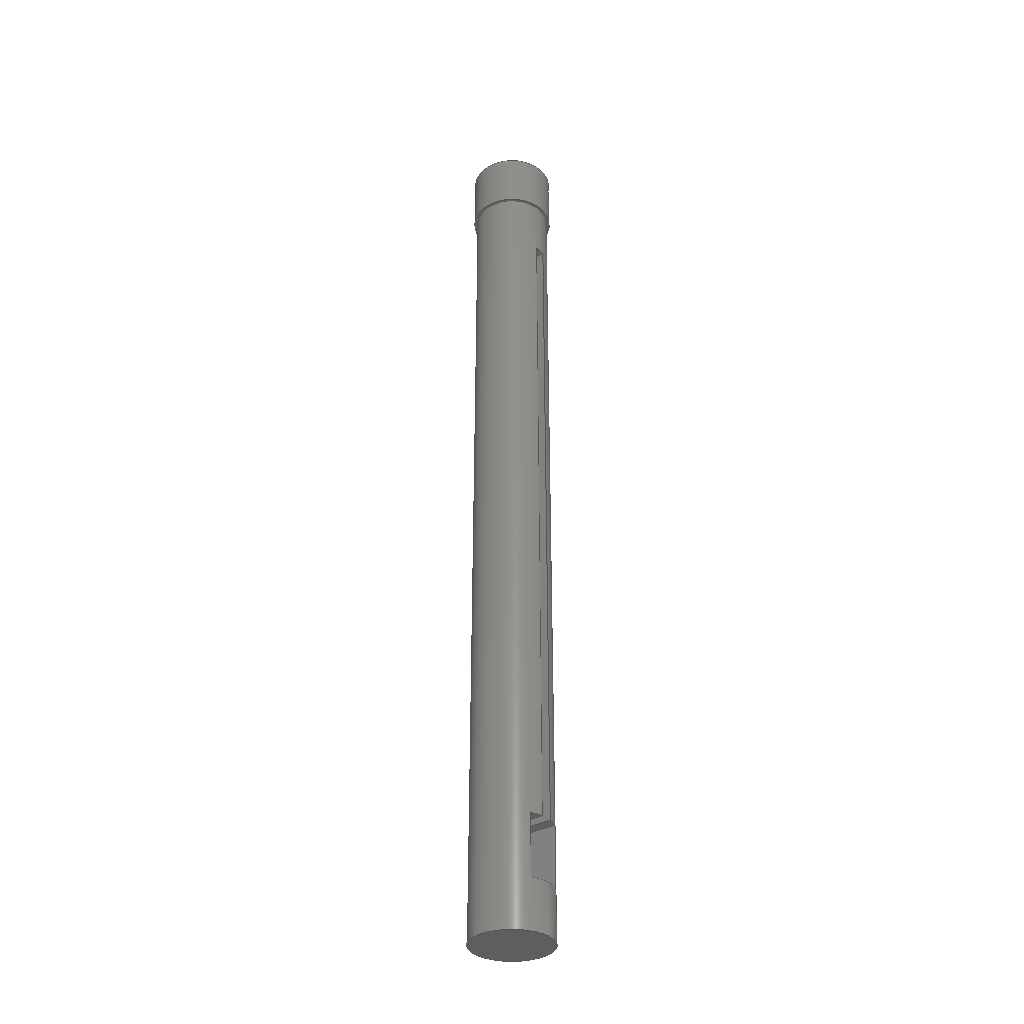
<metadata>
{"format":"step","ext":"step","renderer":"f3d","projection":"perspective","resolution":1024,"background":"white","views":[{"elev":-34.0,"azim":128.2,"up":"+Z"}]}
</metadata>
<code>
ISO-10303-21;
DATA;
#1=MECHANICAL_DESIGN_GEOMETRIC_PRESENTATION_REPRESENTATION('',(#4,#5),
#448);
#2=SHAPE_REPRESENTATION_RELATIONSHIP('SRR','None',#455,#3);
#3=ADVANCED_BREP_SHAPE_REPRESENTATION('',(#6,#7),#447);
#4=STYLED_ITEM('',(#464),#6);
#5=STYLED_ITEM('',(#464),#7);
#6=MANIFOLD_SOLID_BREP('Body1',#255);
#7=MANIFOLD_SOLID_BREP('Body2',#256);
#8=FACE_BOUND('',#50,.T.);
#9=FACE_BOUND('',#56,.T.);
#10=FACE_BOUND('',#58,.T.);
#11=CYLINDRICAL_SURFACE('',#283,0.8255);
#12=CYLINDRICAL_SURFACE('',#288,0.8255);
#13=CYLINDRICAL_SURFACE('',#291,0.889);
#14=CIRCLE('',#272,0.8255);
#15=CIRCLE('',#273,0.8255);
#16=CIRCLE('',#276,0.8255);
#17=CIRCLE('',#280,0.8255);
#18=CIRCLE('',#284,0.8255);
#19=CIRCLE('',#285,0.8255);
#20=CIRCLE('',#289,0.8255);
#21=CIRCLE('',#290,0.8255);
#22=CIRCLE('',#292,0.889);
#23=CIRCLE('',#293,0.889);
#24=FACE_OUTER_BOUND('',#40,.T.);
#25=FACE_OUTER_BOUND('',#41,.T.);
#26=FACE_OUTER_BOUND('',#42,.T.);
#27=FACE_OUTER_BOUND('',#43,.T.);
#28=FACE_OUTER_BOUND('',#44,.T.);
#29=FACE_OUTER_BOUND('',#45,.T.);
#30=FACE_OUTER_BOUND('',#46,.T.);
#31=FACE_OUTER_BOUND('',#47,.T.);
#32=FACE_OUTER_BOUND('',#48,.T.);
#33=FACE_OUTER_BOUND('',#49,.T.);
#34=FACE_OUTER_BOUND('',#51,.T.);
#35=FACE_OUTER_BOUND('',#52,.T.);
#36=FACE_OUTER_BOUND('',#53,.T.);
#37=FACE_OUTER_BOUND('',#54,.T.);
#38=FACE_OUTER_BOUND('',#55,.T.);
#39=FACE_OUTER_BOUND('',#57,.T.);
#40=EDGE_LOOP('',(#160,#161,#162,#163));
#41=EDGE_LOOP('',(#164,#165,#166,#167,#168,#169,#170,#171));
#42=EDGE_LOOP('',(#172,#173,#174,#175));
#43=EDGE_LOOP('',(#176,#177,#178,#179));
#44=EDGE_LOOP('',(#180,#181,#182,#183));
#45=EDGE_LOOP('',(#184,#185,#186,#187));
#46=EDGE_LOOP('',(#188,#189,#190,#191));
#47=EDGE_LOOP('',(#192,#193,#194,#195));
#48=EDGE_LOOP('',(#196,#197,#198,#199));
#49=EDGE_LOOP('',(#200,#201,#202,#203));
#50=EDGE_LOOP('',(#204,#205,#206,#207,#208,#209,#210,#211));
#51=EDGE_LOOP('',(#212));
#52=EDGE_LOOP('',(#213));
#53=EDGE_LOOP('',(#214,#215,#216,#217));
#54=EDGE_LOOP('',(#218,#219,#220,#221));
#55=EDGE_LOOP('',(#222));
#56=EDGE_LOOP('',(#223));
#57=EDGE_LOOP('',(#224));
#58=EDGE_LOOP('',(#225));
#59=LINE('',#377,#82);
#60=LINE('',#379,#83);
#61=LINE('',#381,#84);
#62=LINE('',#382,#85);
#63=LINE('',#387,#86);
#64=LINE('',#389,#87);
#65=LINE('',#393,#88);
#66=LINE('',#395,#89);
#67=LINE('',#396,#90);
#68=LINE('',#399,#91);
#69=LINE('',#401,#92);
#70=LINE('',#402,#93);
#71=LINE('',#405,#94);
#72=LINE('',#409,#95);
#73=LINE('',#411,#96);
#74=LINE('',#412,#97);
#75=LINE('',#417,#98);
#76=LINE('',#418,#99);
#77=LINE('',#420,#100);
#78=LINE('',#421,#101);
#79=LINE('',#427,#102);
#80=LINE('',#435,#103);
#81=LINE('',#441,#104);
#82=VECTOR('',#300,1);
#83=VECTOR('',#301,1);
#84=VECTOR('',#302,1);
#85=VECTOR('',#303,1);
#86=VECTOR('',#308,1);
#87=VECTOR('',#309,1);
#88=VECTOR('',#312,1);
#89=VECTOR('',#313,1);
#90=VECTOR('',#314,1);
#91=VECTOR('',#317,1);
#92=VECTOR('',#318,1);
#93=VECTOR('',#319,1);
#94=VECTOR('',#324,1);
#95=VECTOR('',#329,1);
#96=VECTOR('',#330,1);
#97=VECTOR('',#331,1);
#98=VECTOR('',#336,1);
#99=VECTOR('',#337,1);
#100=VECTOR('',#340,1);
#101=VECTOR('',#341,1);
#102=VECTOR('',#348,0.8255);
#103=VECTOR('',#359,0.8255);
#104=VECTOR('',#366,0.889);
#105=VERTEX_POINT('',#375);
#106=VERTEX_POINT('',#376);
#107=VERTEX_POINT('',#378);
#108=VERTEX_POINT('',#380);
#109=VERTEX_POINT('',#384);
#110=VERTEX_POINT('',#386);
#111=VERTEX_POINT('',#388);
#112=VERTEX_POINT('',#390);
#113=VERTEX_POINT('',#392);
#114=VERTEX_POINT('',#394);
#115=VERTEX_POINT('',#398);
#116=VERTEX_POINT('',#400);
#117=VERTEX_POINT('',#408);
#118=VERTEX_POINT('',#410);
#119=VERTEX_POINT('',#414);
#120=VERTEX_POINT('',#416);
#121=VERTEX_POINT('',#424);
#122=VERTEX_POINT('',#426);
#123=VERTEX_POINT('',#432);
#124=VERTEX_POINT('',#434);
#125=VERTEX_POINT('',#438);
#126=VERTEX_POINT('',#440);
#127=EDGE_CURVE('',#105,#106,#59,.T.);
#128=EDGE_CURVE('',#107,#105,#60,.T.);
#129=EDGE_CURVE('',#108,#107,#61,.T.);
#130=EDGE_CURVE('',#106,#108,#62,.T.);
#131=EDGE_CURVE('',#106,#109,#14,.T.);
#132=EDGE_CURVE('',#108,#110,#63,.T.);
#133=EDGE_CURVE('',#110,#111,#64,.T.);
#134=EDGE_CURVE('',#112,#111,#15,.T.);
#135=EDGE_CURVE('',#112,#113,#65,.T.);
#136=EDGE_CURVE('',#113,#114,#66,.T.);
#137=EDGE_CURVE('',#114,#109,#67,.T.);
#138=EDGE_CURVE('',#111,#115,#68,.T.);
#139=EDGE_CURVE('',#116,#110,#69,.T.);
#140=EDGE_CURVE('',#115,#116,#70,.T.);
#141=EDGE_CURVE('',#115,#105,#16,.T.);
#142=EDGE_CURVE('',#116,#107,#71,.T.);
#143=EDGE_CURVE('',#109,#117,#72,.T.);
#144=EDGE_CURVE('',#118,#114,#73,.T.);
#145=EDGE_CURVE('',#117,#118,#74,.T.);
#146=EDGE_CURVE('',#117,#119,#17,.T.);
#147=EDGE_CURVE('',#120,#118,#75,.T.);
#148=EDGE_CURVE('',#120,#119,#76,.T.);
#149=EDGE_CURVE('',#119,#112,#77,.T.);
#150=EDGE_CURVE('',#113,#120,#78,.T.);
#151=EDGE_CURVE('',#121,#121,#18,.T.);
#152=EDGE_CURVE('',#121,#122,#79,.T.);
#153=EDGE_CURVE('',#122,#122,#19,.T.);
#154=EDGE_CURVE('',#123,#123,#20,.T.);
#155=EDGE_CURVE('',#123,#124,#80,.T.);
#156=EDGE_CURVE('',#124,#124,#21,.T.);
#157=EDGE_CURVE('',#125,#125,#22,.T.);
#158=EDGE_CURVE('',#125,#126,#81,.T.);
#159=EDGE_CURVE('',#126,#126,#23,.T.);
#160=ORIENTED_EDGE('',*,*,#127,.F.);
#161=ORIENTED_EDGE('',*,*,#128,.F.);
#162=ORIENTED_EDGE('',*,*,#129,.F.);
#163=ORIENTED_EDGE('',*,*,#130,.F.);
#164=ORIENTED_EDGE('',*,*,#131,.F.);
#165=ORIENTED_EDGE('',*,*,#130,.T.);
#166=ORIENTED_EDGE('',*,*,#132,.T.);
#167=ORIENTED_EDGE('',*,*,#133,.T.);
#168=ORIENTED_EDGE('',*,*,#134,.F.);
#169=ORIENTED_EDGE('',*,*,#135,.T.);
#170=ORIENTED_EDGE('',*,*,#136,.T.);
#171=ORIENTED_EDGE('',*,*,#137,.T.);
#172=ORIENTED_EDGE('',*,*,#138,.F.);
#173=ORIENTED_EDGE('',*,*,#133,.F.);
#174=ORIENTED_EDGE('',*,*,#139,.F.);
#175=ORIENTED_EDGE('',*,*,#140,.F.);
#176=ORIENTED_EDGE('',*,*,#141,.F.);
#177=ORIENTED_EDGE('',*,*,#140,.T.);
#178=ORIENTED_EDGE('',*,*,#142,.T.);
#179=ORIENTED_EDGE('',*,*,#128,.T.);
#180=ORIENTED_EDGE('',*,*,#142,.F.);
#181=ORIENTED_EDGE('',*,*,#139,.T.);
#182=ORIENTED_EDGE('',*,*,#132,.F.);
#183=ORIENTED_EDGE('',*,*,#129,.T.);
#184=ORIENTED_EDGE('',*,*,#143,.F.);
#185=ORIENTED_EDGE('',*,*,#137,.F.);
#186=ORIENTED_EDGE('',*,*,#144,.F.);
#187=ORIENTED_EDGE('',*,*,#145,.F.);
#188=ORIENTED_EDGE('',*,*,#146,.F.);
#189=ORIENTED_EDGE('',*,*,#145,.T.);
#190=ORIENTED_EDGE('',*,*,#147,.F.);
#191=ORIENTED_EDGE('',*,*,#148,.T.);
#192=ORIENTED_EDGE('',*,*,#149,.F.);
#193=ORIENTED_EDGE('',*,*,#148,.F.);
#194=ORIENTED_EDGE('',*,*,#150,.F.);
#195=ORIENTED_EDGE('',*,*,#135,.F.);
#196=ORIENTED_EDGE('',*,*,#136,.F.);
#197=ORIENTED_EDGE('',*,*,#150,.T.);
#198=ORIENTED_EDGE('',*,*,#147,.T.);
#199=ORIENTED_EDGE('',*,*,#144,.T.);
#200=ORIENTED_EDGE('',*,*,#151,.F.);
#201=ORIENTED_EDGE('',*,*,#152,.T.);
#202=ORIENTED_EDGE('',*,*,#153,.F.);
#203=ORIENTED_EDGE('',*,*,#152,.F.);
#204=ORIENTED_EDGE('',*,*,#131,.T.);
#205=ORIENTED_EDGE('',*,*,#143,.T.);
#206=ORIENTED_EDGE('',*,*,#146,.T.);
#207=ORIENTED_EDGE('',*,*,#149,.T.);
#208=ORIENTED_EDGE('',*,*,#134,.T.);
#209=ORIENTED_EDGE('',*,*,#138,.T.);
#210=ORIENTED_EDGE('',*,*,#141,.T.);
#211=ORIENTED_EDGE('',*,*,#127,.T.);
#212=ORIENTED_EDGE('',*,*,#153,.T.);
#213=ORIENTED_EDGE('',*,*,#151,.T.);
#214=ORIENTED_EDGE('',*,*,#154,.F.);
#215=ORIENTED_EDGE('',*,*,#155,.T.);
#216=ORIENTED_EDGE('',*,*,#156,.T.);
#217=ORIENTED_EDGE('',*,*,#155,.F.);
#218=ORIENTED_EDGE('',*,*,#157,.F.);
#219=ORIENTED_EDGE('',*,*,#158,.T.);
#220=ORIENTED_EDGE('',*,*,#159,.T.);
#221=ORIENTED_EDGE('',*,*,#158,.F.);
#222=ORIENTED_EDGE('',*,*,#157,.T.);
#223=ORIENTED_EDGE('',*,*,#154,.T.);
#224=ORIENTED_EDGE('',*,*,#159,.F.);
#225=ORIENTED_EDGE('',*,*,#156,.F.);
#226=PLANE('',#270);
#227=PLANE('',#271);
#228=PLANE('',#274);
#229=PLANE('',#275);
#230=PLANE('',#277);
#231=PLANE('',#278);
#232=PLANE('',#279);
#233=PLANE('',#281);
#234=PLANE('',#282);
#235=PLANE('',#286);
#236=PLANE('',#287);
#237=PLANE('',#294);
#238=PLANE('',#295);
#239=ADVANCED_FACE('',(#24),#226,.F.);
#240=ADVANCED_FACE('',(#25),#227,.F.);
#241=ADVANCED_FACE('',(#26),#228,.F.);
#242=ADVANCED_FACE('',(#27),#229,.F.);
#243=ADVANCED_FACE('',(#28),#230,.F.);
#244=ADVANCED_FACE('',(#29),#231,.F.);
#245=ADVANCED_FACE('',(#30),#232,.F.);
#246=ADVANCED_FACE('',(#31),#233,.F.);
#247=ADVANCED_FACE('',(#32),#234,.F.);
#248=ADVANCED_FACE('',(#33,#8),#11,.T.);
#249=ADVANCED_FACE('',(#34),#235,.T.);
#250=ADVANCED_FACE('',(#35),#236,.F.);
#251=ADVANCED_FACE('',(#36),#12,.F.);
#252=ADVANCED_FACE('',(#37),#13,.T.);
#253=ADVANCED_FACE('',(#38,#9),#237,.T.);
#254=ADVANCED_FACE('',(#39,#10),#238,.F.);
#255=CLOSED_SHELL('',(#239,#240,#241,#242,#243,#244,#245,#246,#247,#248,
#249,#250));
#256=CLOSED_SHELL('',(#251,#252,#253,#254));
#257=DERIVED_UNIT_ELEMENT(#259,1);
#258=DERIVED_UNIT_ELEMENT(#450,3);
#259=(
MASS_UNIT()
NAMED_UNIT(*)
SI_UNIT(.KILO.,.GRAM.)
);
#260=DERIVED_UNIT((#257,#258));
#261=MEASURE_REPRESENTATION_ITEM('density measure',
POSITIVE_RATIO_MEASURE(7850),#260);
#262=PROPERTY_DEFINITION_REPRESENTATION(#267,#264);
#263=PROPERTY_DEFINITION_REPRESENTATION(#268,#265);
#264=REPRESENTATION('material name',(#266),#447);
#265=REPRESENTATION('density',(#261),#447);
#266=DESCRIPTIVE_REPRESENTATION_ITEM('Steel','Steel');
#267=PROPERTY_DEFINITION('material property','material name',#457);
#268=PROPERTY_DEFINITION('material property','density of part',#457);
#269=AXIS2_PLACEMENT_3D('placement',#373,#296,#297);
#270=AXIS2_PLACEMENT_3D('',#374,#298,#299);
#271=AXIS2_PLACEMENT_3D('',#383,#304,#305);
#272=AXIS2_PLACEMENT_3D('',#385,#306,#307);
#273=AXIS2_PLACEMENT_3D('',#391,#310,#311);
#274=AXIS2_PLACEMENT_3D('',#397,#315,#316);
#275=AXIS2_PLACEMENT_3D('',#403,#320,#321);
#276=AXIS2_PLACEMENT_3D('',#404,#322,#323);
#277=AXIS2_PLACEMENT_3D('',#406,#325,#326);
#278=AXIS2_PLACEMENT_3D('',#407,#327,#328);
#279=AXIS2_PLACEMENT_3D('',#413,#332,#333);
#280=AXIS2_PLACEMENT_3D('',#415,#334,#335);
#281=AXIS2_PLACEMENT_3D('',#419,#338,#339);
#282=AXIS2_PLACEMENT_3D('',#422,#342,#343);
#283=AXIS2_PLACEMENT_3D('',#423,#344,#345);
#284=AXIS2_PLACEMENT_3D('',#425,#346,#347);
#285=AXIS2_PLACEMENT_3D('',#428,#349,#350);
#286=AXIS2_PLACEMENT_3D('',#429,#351,#352);
#287=AXIS2_PLACEMENT_3D('',#430,#353,#354);
#288=AXIS2_PLACEMENT_3D('',#431,#355,#356);
#289=AXIS2_PLACEMENT_3D('',#433,#357,#358);
#290=AXIS2_PLACEMENT_3D('',#436,#360,#361);
#291=AXIS2_PLACEMENT_3D('',#437,#362,#363);
#292=AXIS2_PLACEMENT_3D('',#439,#364,#365);
#293=AXIS2_PLACEMENT_3D('',#442,#367,#368);
#294=AXIS2_PLACEMENT_3D('',#443,#369,#370);
#295=AXIS2_PLACEMENT_3D('',#444,#371,#372);
#296=DIRECTION('axis',(0,0,1));
#297=DIRECTION('refdir',(1,0,0));
#298=DIRECTION('center_axis',(1,0,0));
#299=DIRECTION('ref_axis',(0,0,-1));
#300=DIRECTION('',(0,0,1));
#301=DIRECTION('',(0,1,0));
#302=DIRECTION('',(0,0,-1));
#303=DIRECTION('',(0,-1,0));
#304=DIRECTION('center_axis',(0,0,1));
#305=DIRECTION('ref_axis',(0,-1,0));
#306=DIRECTION('center_axis',(0,0,1));
#307=DIRECTION('ref_axis',(1,0,0));
#308=DIRECTION('',(-1,0,0));
#309=DIRECTION('',(0,1,0));
#310=DIRECTION('center_axis',(0,0,1));
#311=DIRECTION('ref_axis',(1,0,0));
#312=DIRECTION('',(0,-1,0));
#313=DIRECTION('',(1,0,0));
#314=DIRECTION('',(0,1,0));
#315=DIRECTION('center_axis',(-1,0,0));
#316=DIRECTION('ref_axis',(0,0,1));
#317=DIRECTION('',(0,0,-1));
#318=DIRECTION('',(0,0,1));
#319=DIRECTION('',(0,-1,0));
#320=DIRECTION('center_axis',(0,0,-1));
#321=DIRECTION('ref_axis',(0,1,0));
#322=DIRECTION('center_axis',(0,0,-1));
#323=DIRECTION('ref_axis',(1,0,0));
#324=DIRECTION('',(1,0,0));
#325=DIRECTION('center_axis',(0,-1,0));
#326=DIRECTION('ref_axis',(0,0,-1));
#327=DIRECTION('center_axis',(1,0,0));
#328=DIRECTION('ref_axis',(0,0,-1));
#329=DIRECTION('',(0,0,1));
#330=DIRECTION('',(0,0,-1));
#331=DIRECTION('',(0,-1,0));
#332=DIRECTION('center_axis',(0,0,1));
#333=DIRECTION('ref_axis',(0,-1,0));
#334=DIRECTION('center_axis',(0,0,1));
#335=DIRECTION('ref_axis',(1,0,0));
#336=DIRECTION('',(1,0,0));
#337=DIRECTION('',(0,1,0));
#338=DIRECTION('center_axis',(-1,0,0));
#339=DIRECTION('ref_axis',(0,0,1));
#340=DIRECTION('',(0,0,-1));
#341=DIRECTION('',(0,0,1));
#342=DIRECTION('center_axis',(0,-1,0));
#343=DIRECTION('ref_axis',(0,0,-1));
#344=DIRECTION('center_axis',(0,0,-1));
#345=DIRECTION('ref_axis',(1,0,0));
#346=DIRECTION('center_axis',(0,0,-1));
#347=DIRECTION('ref_axis',(1,0,0));
#348=DIRECTION('',(0,0,1));
#349=DIRECTION('center_axis',(0,0,1));
#350=DIRECTION('ref_axis',(1,0,0));
#351=DIRECTION('center_axis',(0,0,1));
#352=DIRECTION('ref_axis',(1,0,0));
#353=DIRECTION('center_axis',(0,0,1));
#354=DIRECTION('ref_axis',(1,0,0));
#355=DIRECTION('center_axis',(0,0,1));
#356=DIRECTION('ref_axis',(1,0,0));
#357=DIRECTION('center_axis',(0,0,-1));
#358=DIRECTION('ref_axis',(1,0,0));
#359=DIRECTION('',(0,0,-1));
#360=DIRECTION('center_axis',(0,0,-1));
#361=DIRECTION('ref_axis',(1,0,0));
#362=DIRECTION('center_axis',(0,0,1));
#363=DIRECTION('ref_axis',(1,0,0));
#364=DIRECTION('center_axis',(0,0,1));
#365=DIRECTION('ref_axis',(1,0,0));
#366=DIRECTION('',(0,0,-1));
#367=DIRECTION('center_axis',(0,0,1));
#368=DIRECTION('ref_axis',(1,0,0));
#369=DIRECTION('center_axis',(0,0,1));
#370=DIRECTION('ref_axis',(1,0,0));
#371=DIRECTION('center_axis',(0,0,1));
#372=DIRECTION('ref_axis',(1,0,0));
#373=CARTESIAN_POINT('',(0,0,0));
#374=CARTESIAN_POINT('Origin',(0.381,0.4826,-16.13));
#375=CARTESIAN_POINT('',(0.381,0.7323,-16.76));
#376=CARTESIAN_POINT('',(0.381,0.7323,-15.49));
#377=CARTESIAN_POINT('',(0.381,0.7323,0));
#378=CARTESIAN_POINT('',(0.381,0.1016,-16.76));
#379=CARTESIAN_POINT('',(0.381,0.8636,-16.76));
#380=CARTESIAN_POINT('',(0.381,0.1016,-15.49));
#381=CARTESIAN_POINT('',(0.381,0.1016,-16.76));
#382=CARTESIAN_POINT('',(0.381,0.1016,-15.49));
#383=CARTESIAN_POINT('Origin',(0,0.8636,-15.49));
#384=CARTESIAN_POINT('',(0.127,0.8157,-15.49));
#385=CARTESIAN_POINT('Origin',(0,0,-15.49));
#386=CARTESIAN_POINT('',(-0.381,0.1016,-15.49));
#387=CARTESIAN_POINT('',(0,0.1016,-15.49));
#388=CARTESIAN_POINT('',(-0.381,0.7323,-15.49));
#389=CARTESIAN_POINT('',(-0.381,0.1016,-15.49));
#390=CARTESIAN_POINT('',(-0.127,0.8157,-15.49));
#391=CARTESIAN_POINT('Origin',(0,0,-15.49));
#392=CARTESIAN_POINT('',(-0.127,0.254,-15.49));
#393=CARTESIAN_POINT('',(-0.127,0.254,-15.49));
#394=CARTESIAN_POINT('',(0.127,0.254,-15.49));
#395=CARTESIAN_POINT('',(0,0.254,-15.49));
#396=CARTESIAN_POINT('',(0.127,0.254,-15.49));
#397=CARTESIAN_POINT('Origin',(-0.381,0.4826,-16.13));
#398=CARTESIAN_POINT('',(-0.381,0.7323,-16.76));
#399=CARTESIAN_POINT('',(-0.381,0.7323,0));
#400=CARTESIAN_POINT('',(-0.381,0.1016,-16.76));
#401=CARTESIAN_POINT('',(-0.381,0.1016,-16.76));
#402=CARTESIAN_POINT('',(-0.381,0.8636,-16.76));
#403=CARTESIAN_POINT('Origin',(0,0.1016,-16.76));
#404=CARTESIAN_POINT('Origin',(0,0,-16.76));
#405=CARTESIAN_POINT('',(0,0.1016,-16.76));
#406=CARTESIAN_POINT('Origin',(0,0.1016,-15.49));
#407=CARTESIAN_POINT('Origin',(0.127,0.635,-8.382));
#408=CARTESIAN_POINT('',(0.127,0.8157,-1.27));
#409=CARTESIAN_POINT('',(0.127,0.8157,0));
#410=CARTESIAN_POINT('',(0.127,0.254,-1.27));
#411=CARTESIAN_POINT('',(0.127,0.254,-1.27));
#412=CARTESIAN_POINT('',(0.127,1.016,-1.27));
#413=CARTESIAN_POINT('Origin',(0,1.016,-1.27));
#414=CARTESIAN_POINT('',(-0.127,0.8157,-1.27));
#415=CARTESIAN_POINT('Origin',(0,0,-1.27));
#416=CARTESIAN_POINT('',(-0.127,0.254,-1.27));
#417=CARTESIAN_POINT('',(0,0.254,-1.27));
#418=CARTESIAN_POINT('',(-0.127,1.016,-1.27));
#419=CARTESIAN_POINT('Origin',(-0.127,0.635,-8.382));
#420=CARTESIAN_POINT('',(-0.127,0.8157,0));
#421=CARTESIAN_POINT('',(-0.127,0.254,-1.27));
#422=CARTESIAN_POINT('Origin',(0,0.254,-1.27));
#423=CARTESIAN_POINT('Origin',(0,0,0));
#424=CARTESIAN_POINT('',(-0.8255,-1.011e-16,-17.78));
#425=CARTESIAN_POINT('Origin',(0,0,-17.78));
#426=CARTESIAN_POINT('',(-0.8255,-1.011e-16,0));
#427=CARTESIAN_POINT('',(-0.8255,1.011e-16,0));
#428=CARTESIAN_POINT('Origin',(0,0,0));
#429=CARTESIAN_POINT('Origin',(0,0,0));
#430=CARTESIAN_POINT('Origin',(0,0,-17.78));
#431=CARTESIAN_POINT('Origin',(0,0,0));
#432=CARTESIAN_POINT('',(-0.8255,-1.011e-16,1.27));
#433=CARTESIAN_POINT('Origin',(0,0,1.27));
#434=CARTESIAN_POINT('',(-0.8255,-1.011e-16,0));
#435=CARTESIAN_POINT('',(-0.8255,-1.011e-16,0));
#436=CARTESIAN_POINT('Origin',(0,0,0));
#437=CARTESIAN_POINT('Origin',(0,0,0));
#438=CARTESIAN_POINT('',(-0.889,-1.089e-16,1.27));
#439=CARTESIAN_POINT('Origin',(0,0,1.27));
#440=CARTESIAN_POINT('',(-0.889,-1.089e-16,0));
#441=CARTESIAN_POINT('',(-0.889,-1.089e-16,0));
#442=CARTESIAN_POINT('Origin',(0,0,0));
#443=CARTESIAN_POINT('Origin',(0,0,1.27));
#444=CARTESIAN_POINT('Origin',(0,0,0));
#445=UNCERTAINTY_MEASURE_WITH_UNIT(LENGTH_MEASURE(0.001),#449,
'DISTANCE_ACCURACY_VALUE',
'Maximum model space distance between geometric entities at asserted c
onnectivities');
#446=UNCERTAINTY_MEASURE_WITH_UNIT(LENGTH_MEASURE(0.001),#449,
'DISTANCE_ACCURACY_VALUE',
'Maximum model space distance between geometric entities at asserted c
onnectivities');
#447=(
GEOMETRIC_REPRESENTATION_CONTEXT(3)
GLOBAL_UNCERTAINTY_ASSIGNED_CONTEXT((#445))
GLOBAL_UNIT_ASSIGNED_CONTEXT((#449,#451,#452))
REPRESENTATION_CONTEXT('','3D')
);
#448=(
GEOMETRIC_REPRESENTATION_CONTEXT(3)
GLOBAL_UNCERTAINTY_ASSIGNED_CONTEXT((#446))
GLOBAL_UNIT_ASSIGNED_CONTEXT((#449,#451,#452))
REPRESENTATION_CONTEXT('','3D')
);
#449=(
LENGTH_UNIT()
NAMED_UNIT(*)
SI_UNIT(.CENTI.,.METRE.)
);
#450=(
LENGTH_UNIT()
NAMED_UNIT(*)
SI_UNIT($,.METRE.)
);
#451=(
NAMED_UNIT(*)
PLANE_ANGLE_UNIT()
SI_UNIT($,.RADIAN.)
);
#452=(
NAMED_UNIT(*)
SI_UNIT($,.STERADIAN.)
SOLID_ANGLE_UNIT()
);
#453=SHAPE_DEFINITION_REPRESENTATION(#454,#455);
#454=PRODUCT_DEFINITION_SHAPE('',$,#457);
#455=SHAPE_REPRESENTATION('',(#269),#447);
#456=PRODUCT_DEFINITION_CONTEXT('part definition',#461,'design');
#457=PRODUCT_DEFINITION('Spokes v5 (2)','Spokes v5 (2)',#458,#456);
#458=PRODUCT_DEFINITION_FORMATION('',$,#463);
#459=PRODUCT_RELATED_PRODUCT_CATEGORY('Spokes v5 (2)','Spokes v5 (2)',(#463));
#460=APPLICATION_PROTOCOL_DEFINITION('international standard',
'automotive_design',2009,#461);
#461=APPLICATION_CONTEXT(
'Core Data for Automotive Mechanical Design Process');
#462=PRODUCT_CONTEXT('part definition',#461,'mechanical');
#463=PRODUCT('Spokes v5 (2)','Spokes v5 (2)',$,(#462));
#464=PRESENTATION_STYLE_ASSIGNMENT((#465));
#465=SURFACE_STYLE_USAGE(.BOTH.,#466);
#466=SURFACE_SIDE_STYLE('',(#467));
#467=SURFACE_STYLE_FILL_AREA(#468);
#468=FILL_AREA_STYLE('Steel - Satin',(#469));
#469=FILL_AREA_STYLE_COLOUR('Steel - Satin',#470);
#470=COLOUR_RGB('Steel - Satin',0.6275,0.6275,0.6275);
ENDSEC;
END-ISO-10303-21;

</code>
